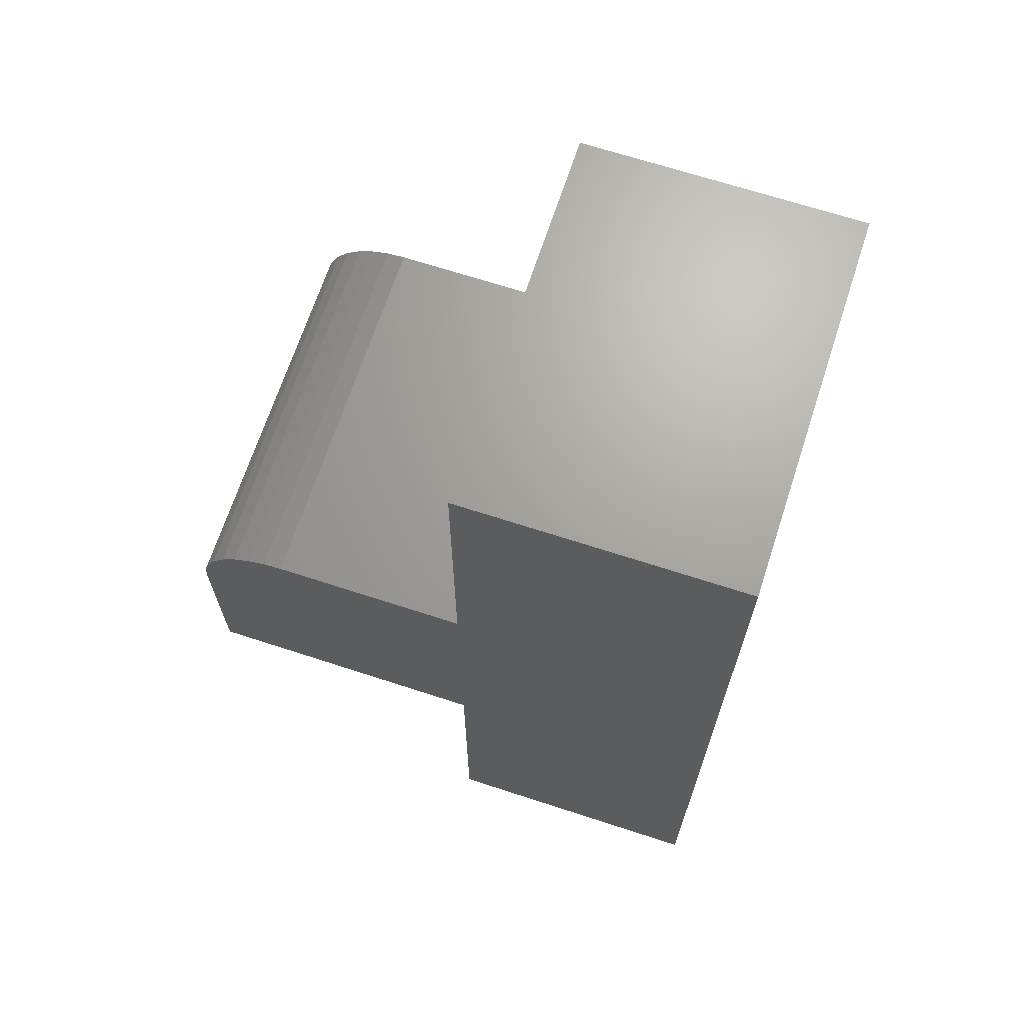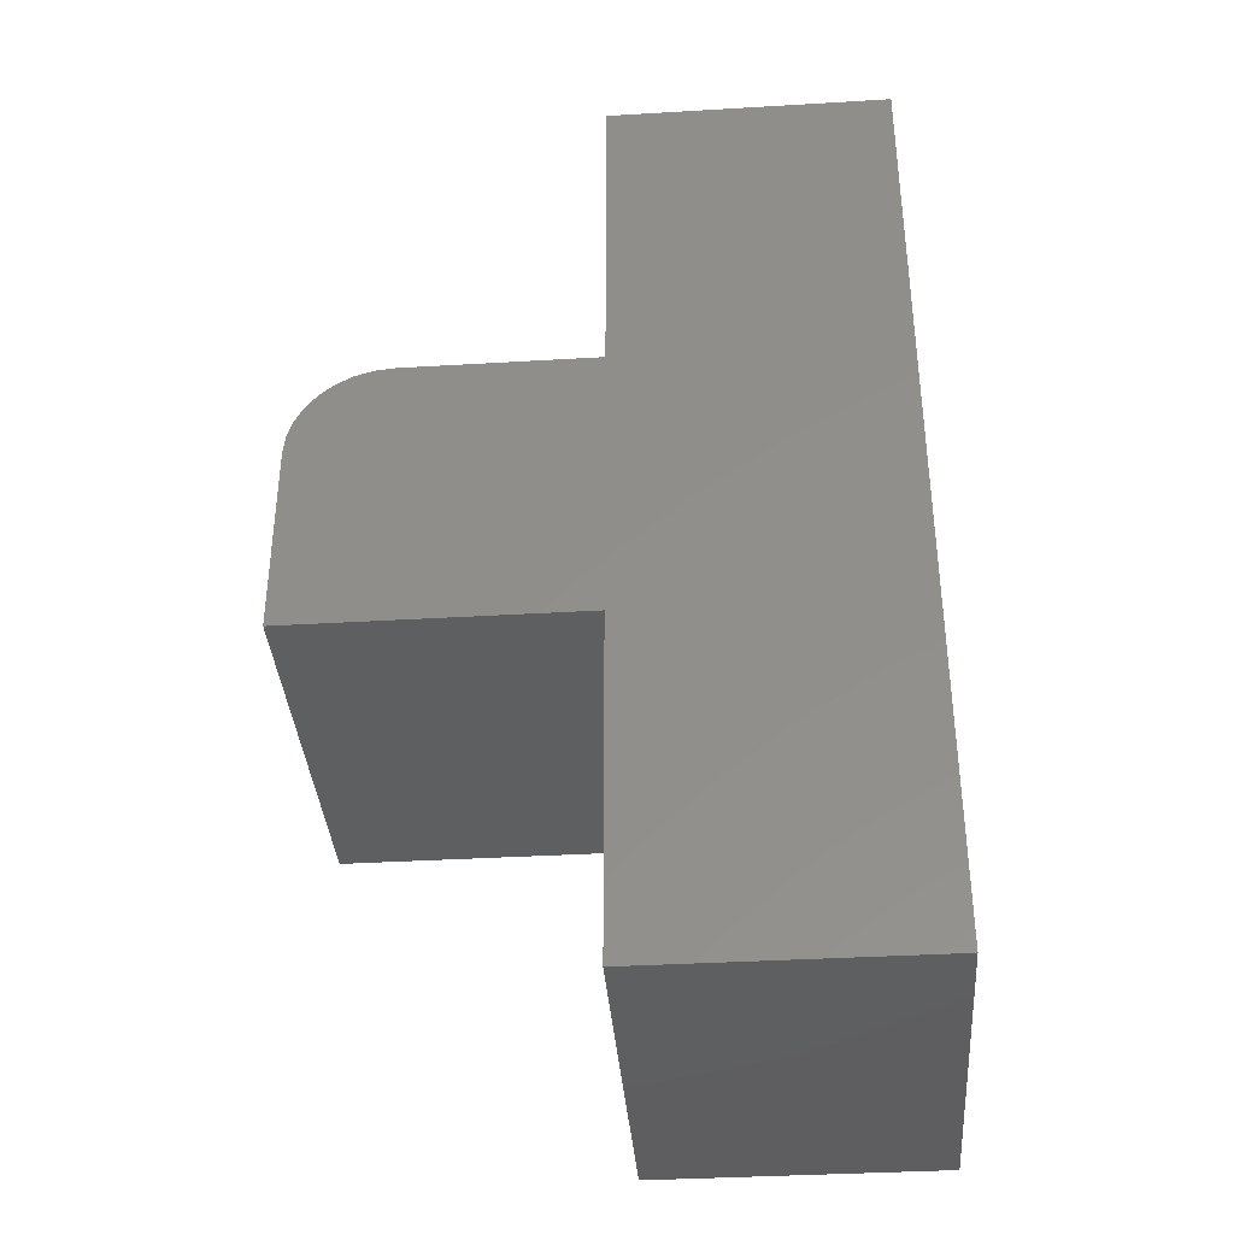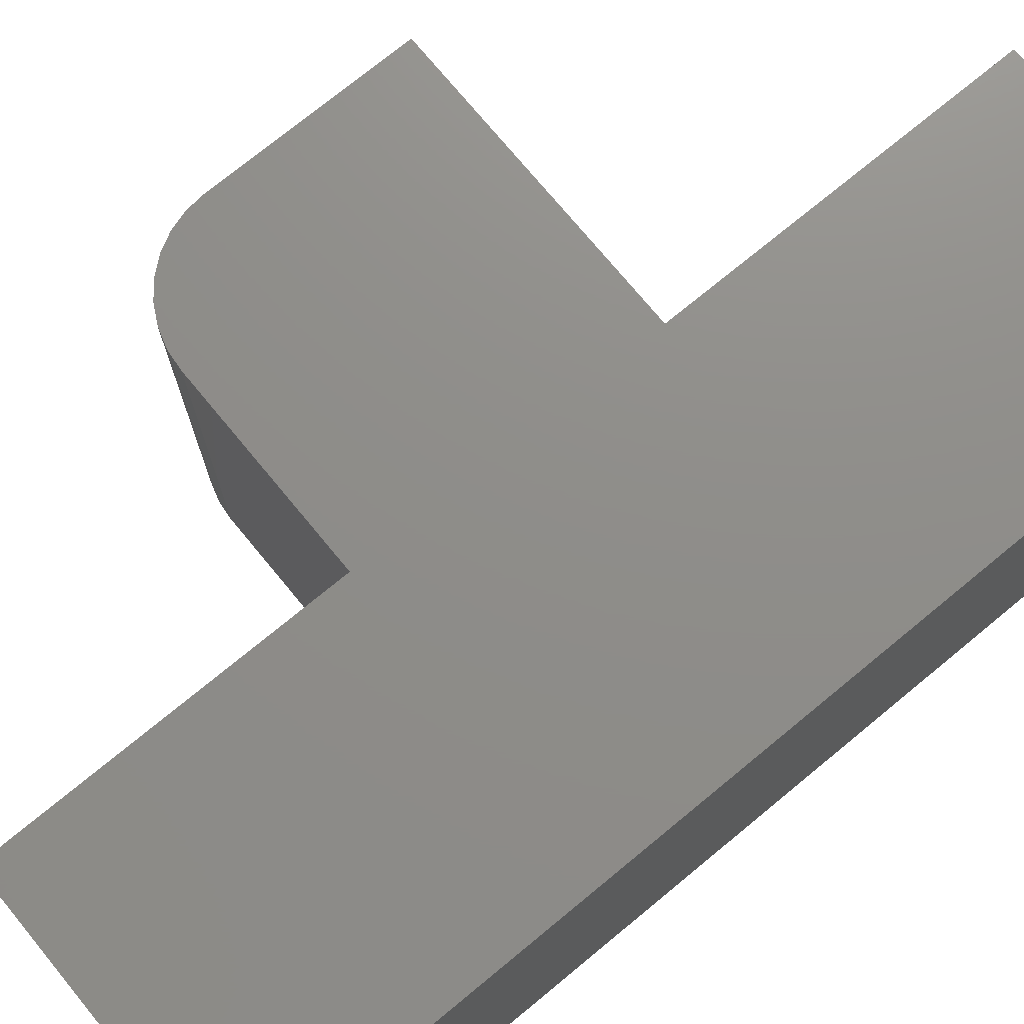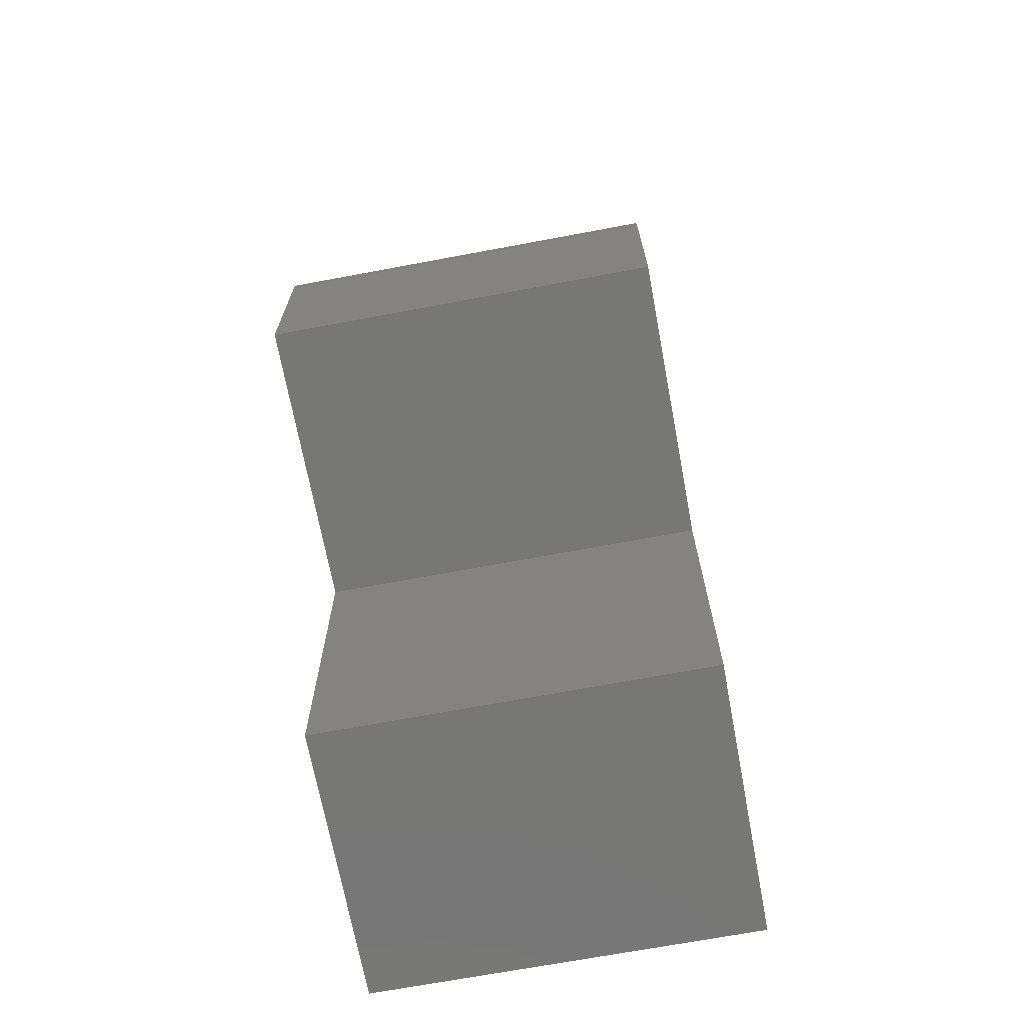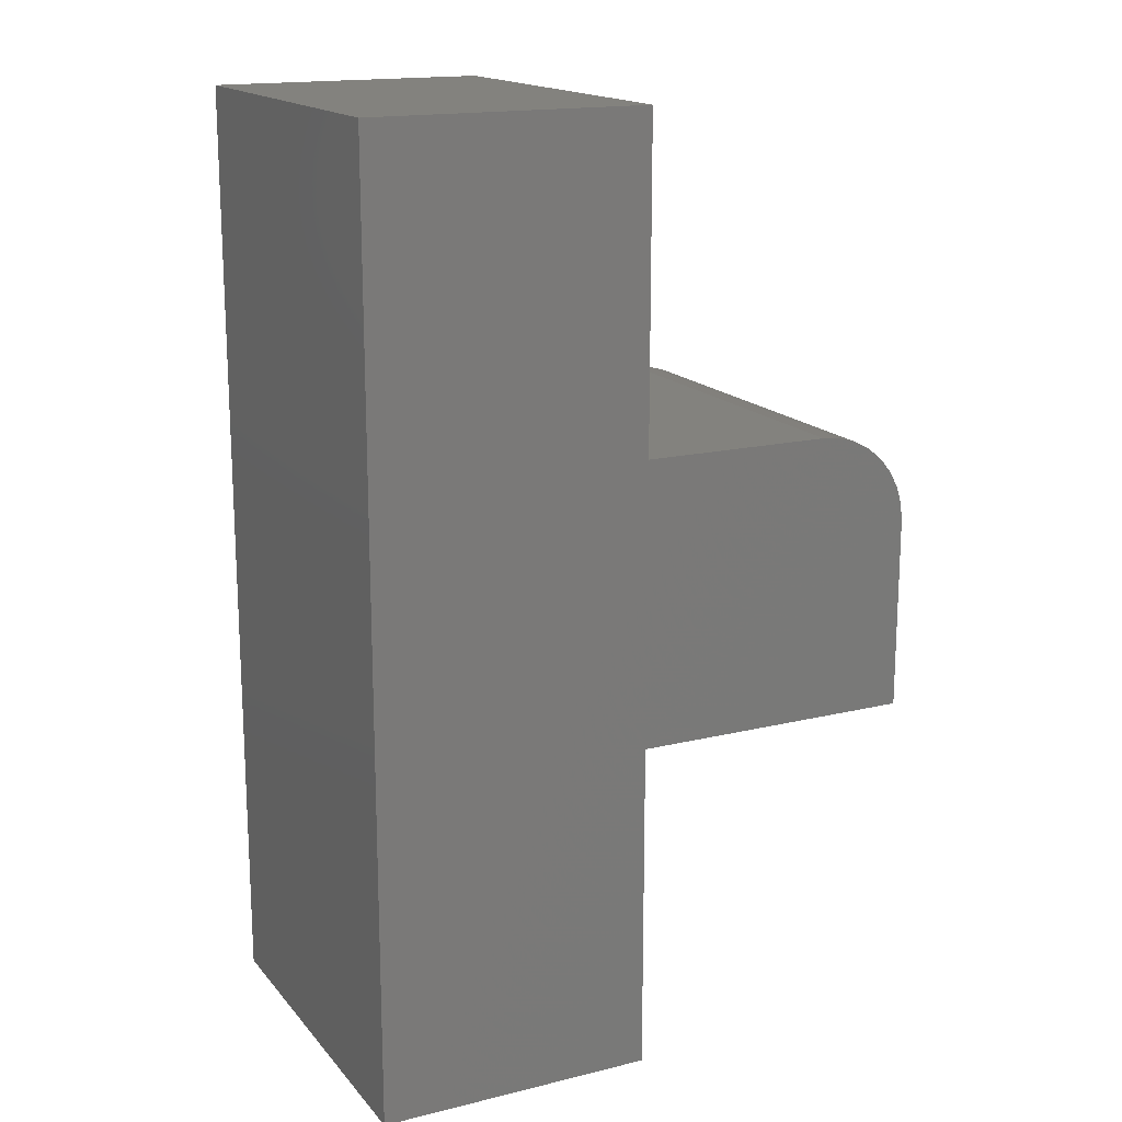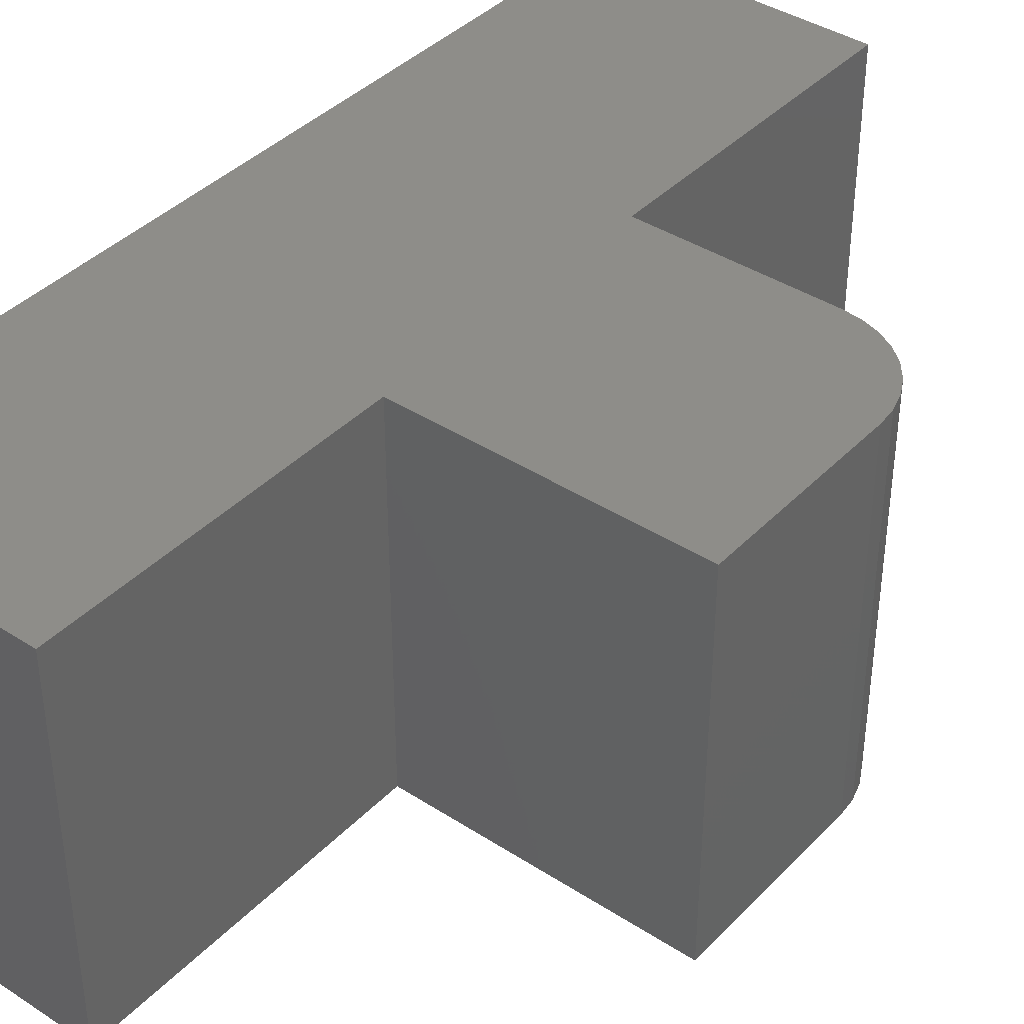
<metadata>
{"format":"stl","ext":"stl","renderer":"f3d","projection":"perspective","resolution":1024,"background":"white","views":[{"elev":67.9,"azim":18.1,"up":"+Z"},{"elev":-37.1,"azim":4.4,"up":"+Z"},{"elev":73.9,"azim":50.5,"up":"+Y"},{"elev":-69.5,"azim":-79.4,"up":"+Z"},{"elev":16.6,"azim":153.6,"up":"+Z"},{"elev":39.7,"azim":-141.2,"up":"+Y"}]}
</metadata>
<code>
# stl→obj: 34 verts, 64 faces
v -0.6953 0.125 0.4766
v -0.6953 0.125 0.3516
v -0.6953 -0.125 0.4766
v -0.6953 -0.125 0.3516
v -0.5078 0.125 0.5391
v -0.6328 0.125 0.5391
v -0.5078 -0.125 0.5391
v -0.6328 -0.125 0.5391
v -0.3259 -0.125 0.75
v -0.5078 -0.125 0.75
v -0.5078 -0.125 0.3516
v -0.5078 -0.125 0.3472
v -0.645 -0.125 0.5379
v -0.6567 -0.125 0.5343
v -0.6675 -0.125 0.5285
v -0.677 -0.125 0.5208
v -0.6848 -0.125 0.5113
v -0.6906 -0.125 0.5005
v -0.6941 -0.125 0.4888
v -0.5078 -0.125 0.1328
v -0.3259 -0.125 0.1328
v -0.5078 0.125 0.75
v -0.3259 0.125 0.75
v -0.5078 0.125 0.3516
v -0.6941 0.125 0.4888
v -0.6906 0.125 0.5005
v -0.6848 0.125 0.5113
v -0.677 0.125 0.5208
v -0.6675 0.125 0.5285
v -0.6567 0.125 0.5343
v -0.645 0.125 0.5379
v -0.5078 0.125 0.3472
v -0.5078 0.125 0.1328
v -0.3259 0.125 0.1328
f 1 2 3
f 3 2 4
f 5 6 7
f 7 6 8
f 7 9 10
f 11 12 9
f 11 9 7
f 11 7 8
f 11 8 13
f 11 13 14
f 11 14 15
f 11 15 16
f 11 16 17
f 11 17 18
f 11 18 19
f 11 19 3
f 11 3 4
f 20 21 12
f 12 21 9
f 22 23 5
f 24 2 1
f 24 1 25
f 24 25 26
f 24 26 27
f 24 27 28
f 24 28 29
f 24 29 30
f 24 30 31
f 24 31 6
f 24 6 5
f 24 5 23
f 24 23 32
f 33 32 34
f 34 32 23
f 1 3 25
f 25 3 19
f 25 19 26
f 26 19 18
f 26 18 27
f 27 18 17
f 27 17 28
f 28 17 16
f 28 16 29
f 29 16 15
f 29 15 30
f 30 15 14
f 30 14 31
f 31 14 13
f 31 13 6
f 6 13 8
f 10 22 7
f 7 22 5
f 11 24 12
f 12 24 32
f 2 24 4
f 4 24 11
f 12 32 20
f 20 32 33
f 23 22 9
f 9 22 10
f 21 34 9
f 9 34 23
f 33 34 20
f 20 34 21

</code>
